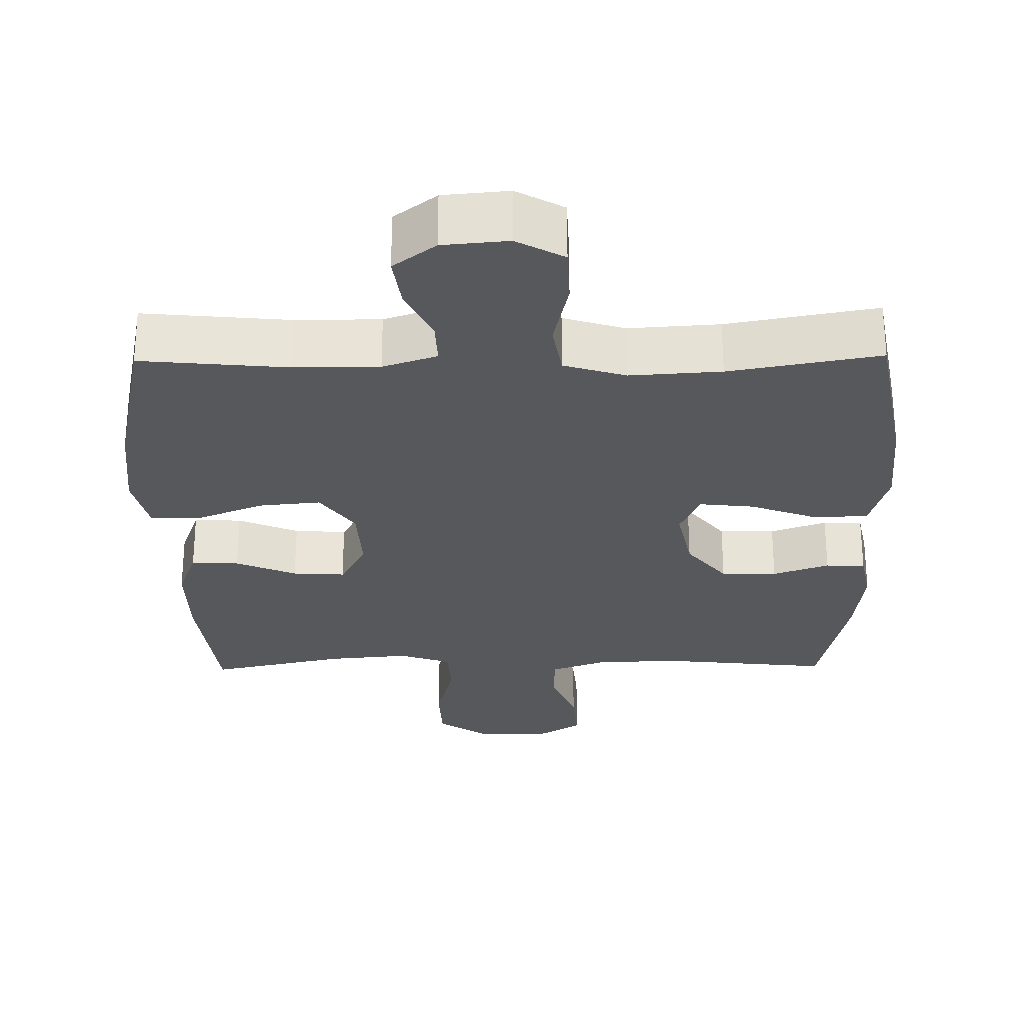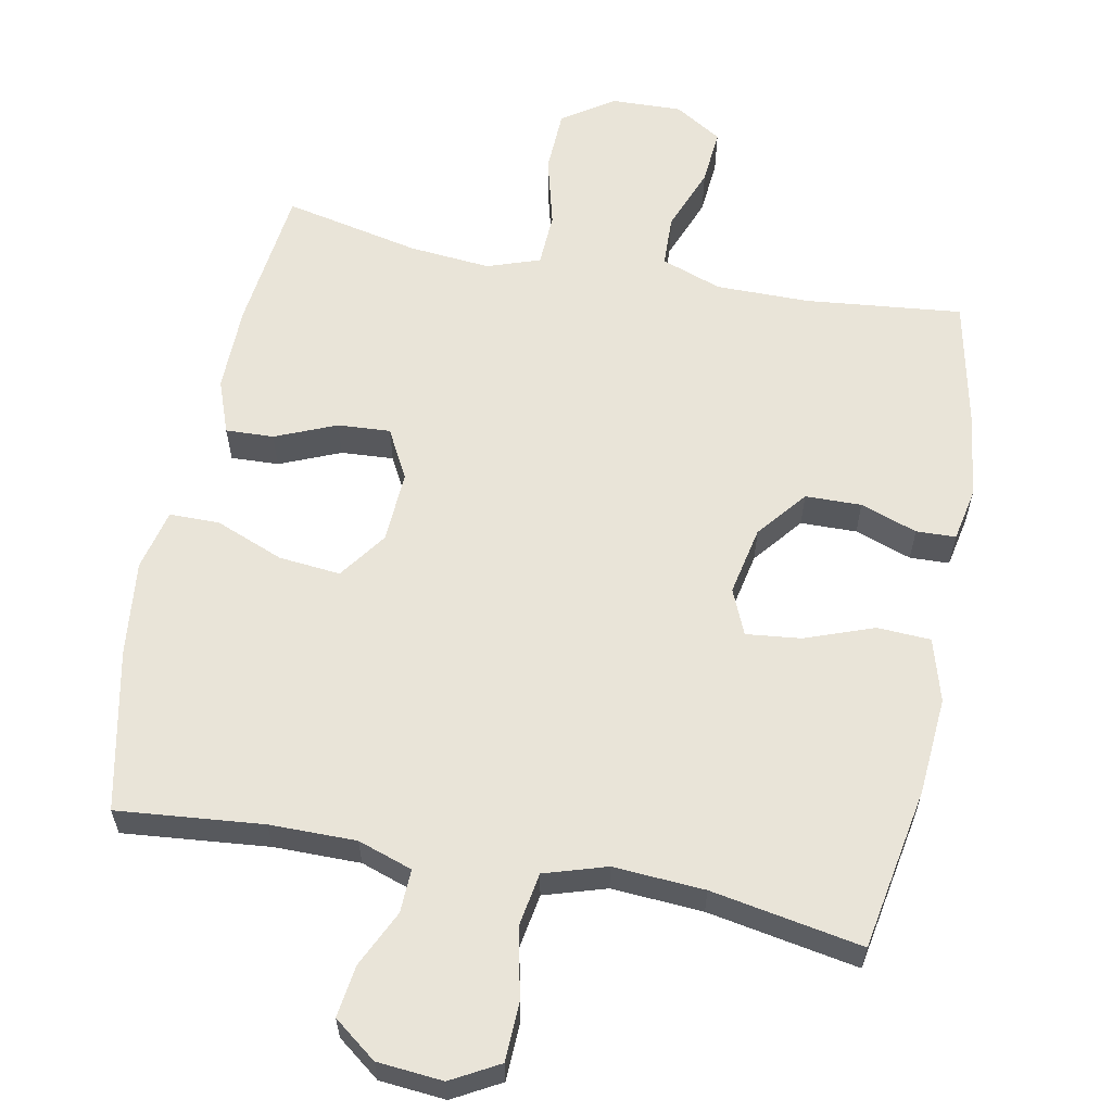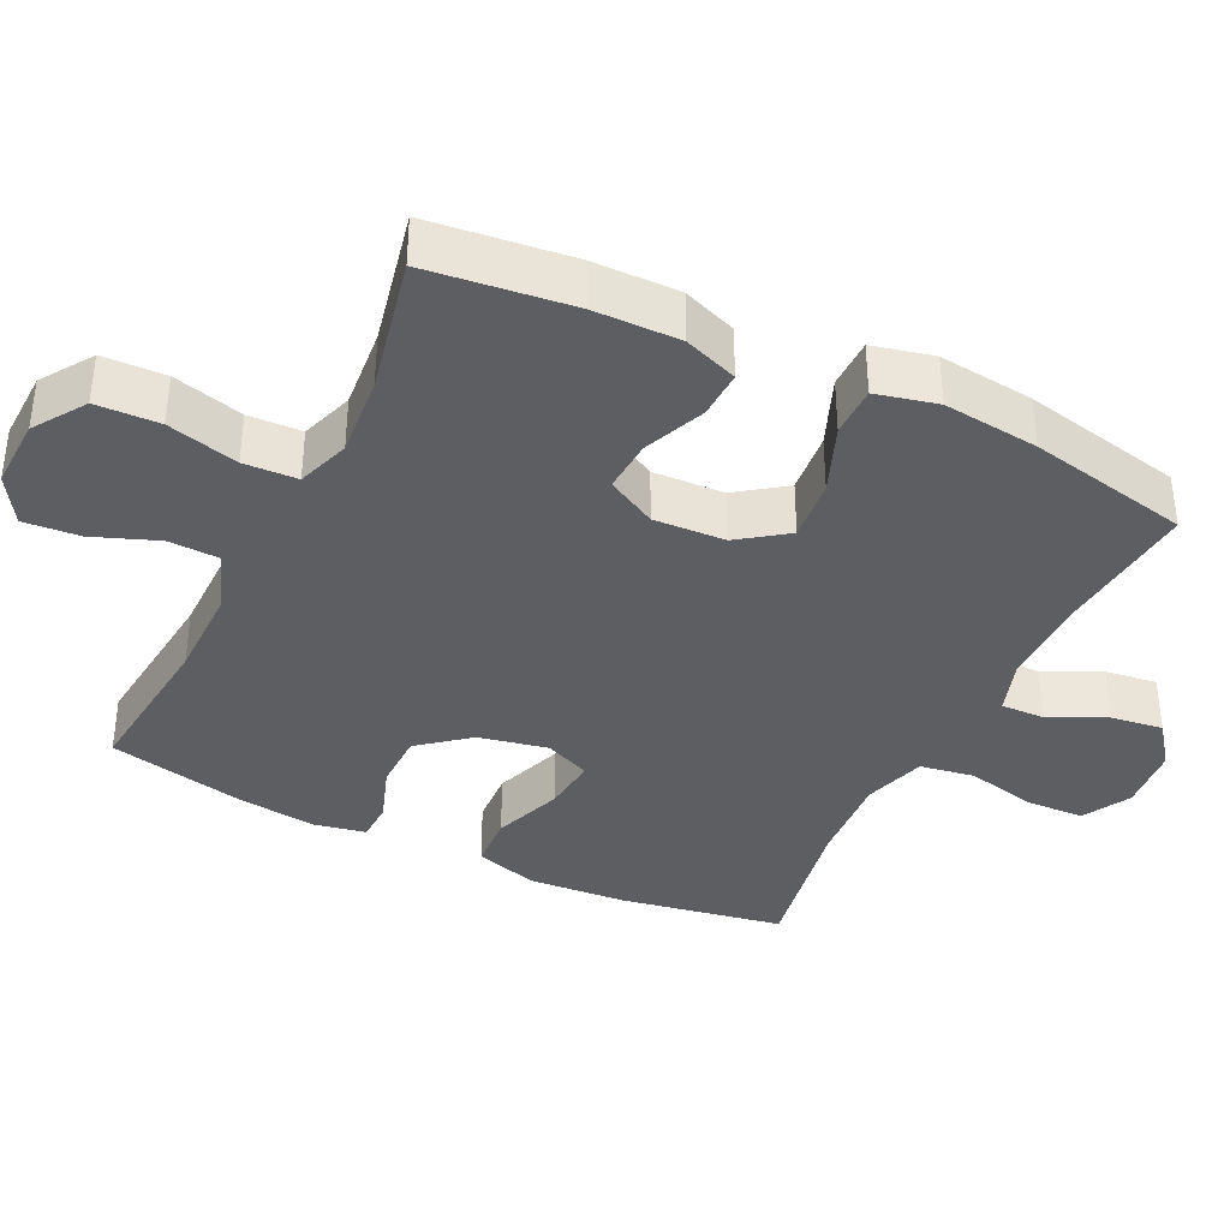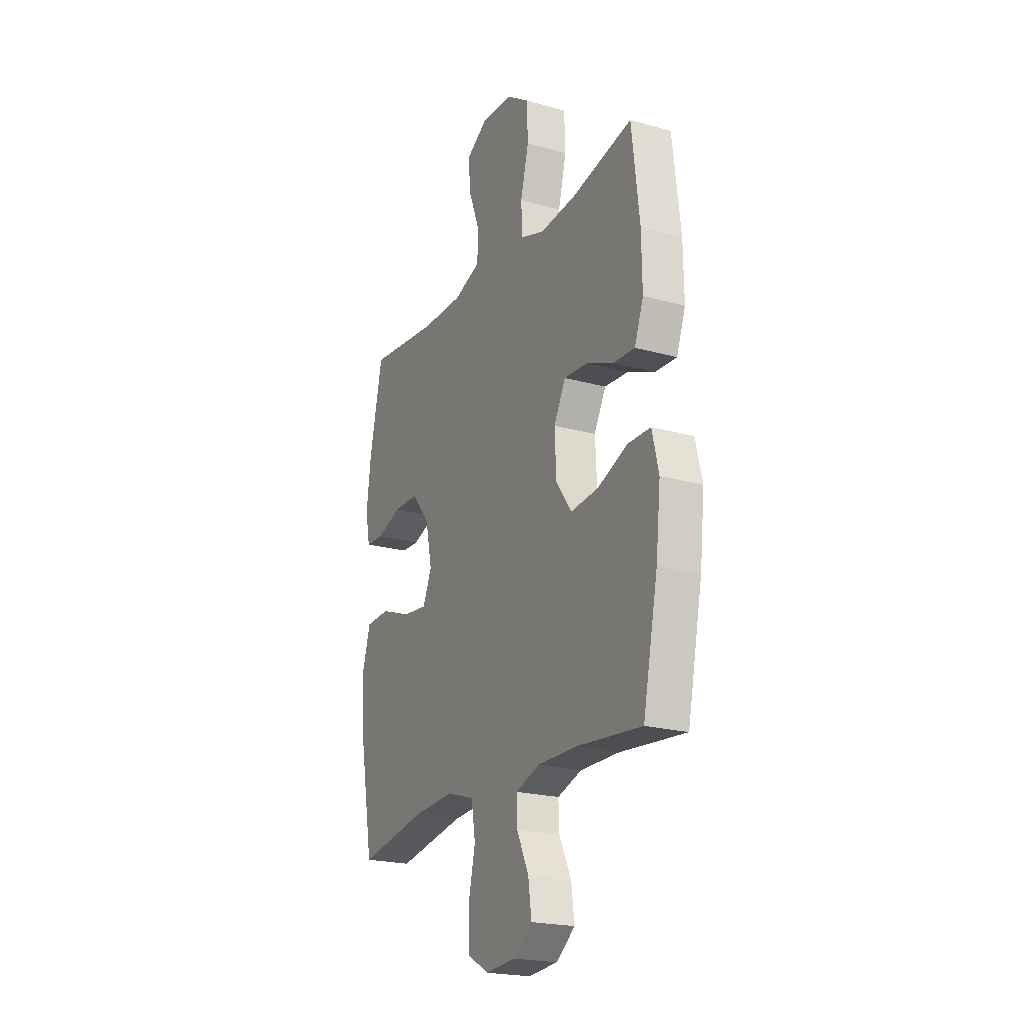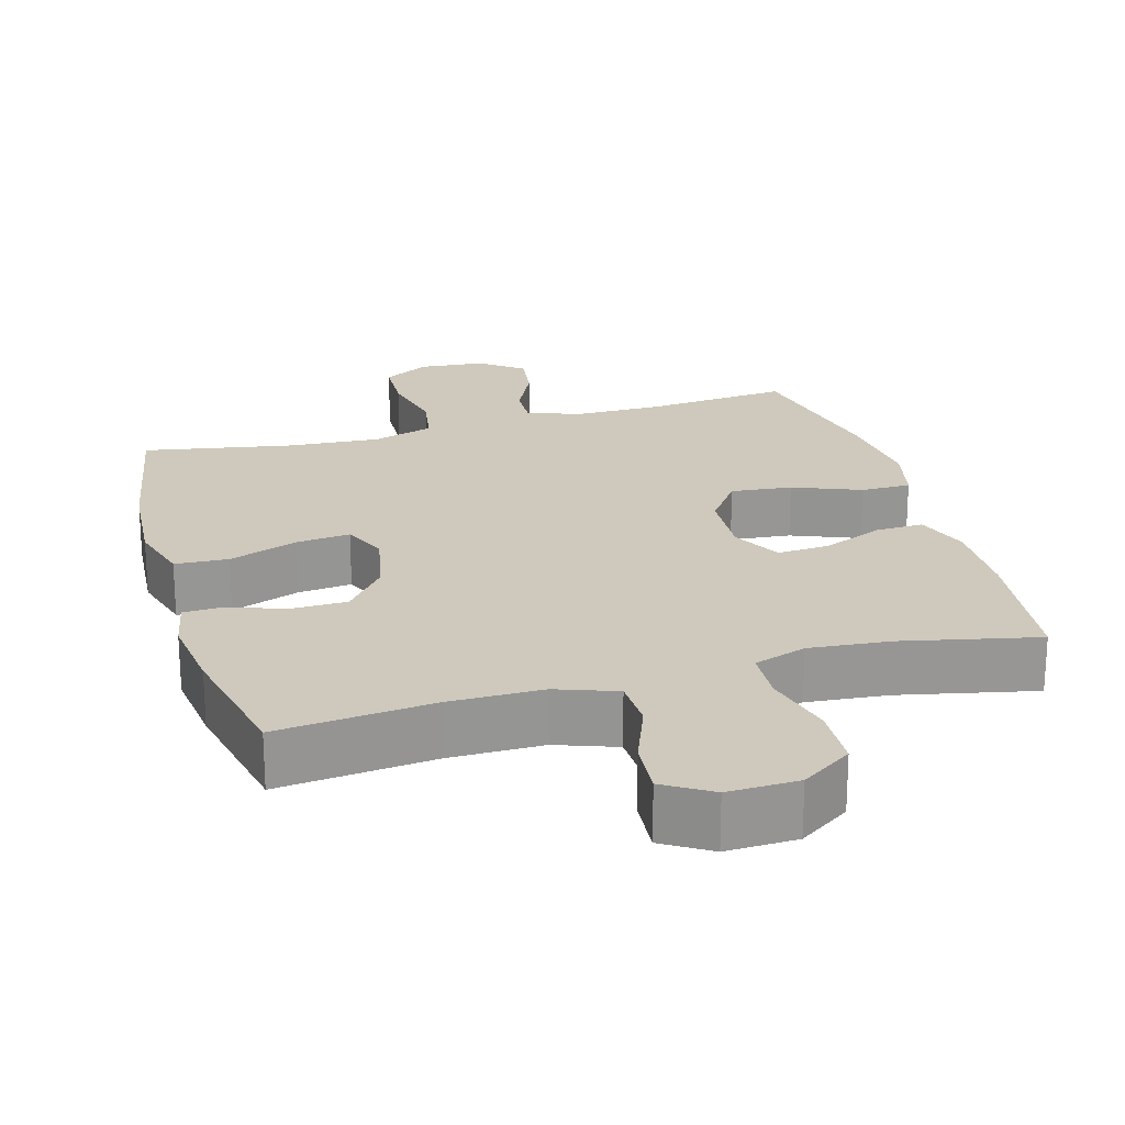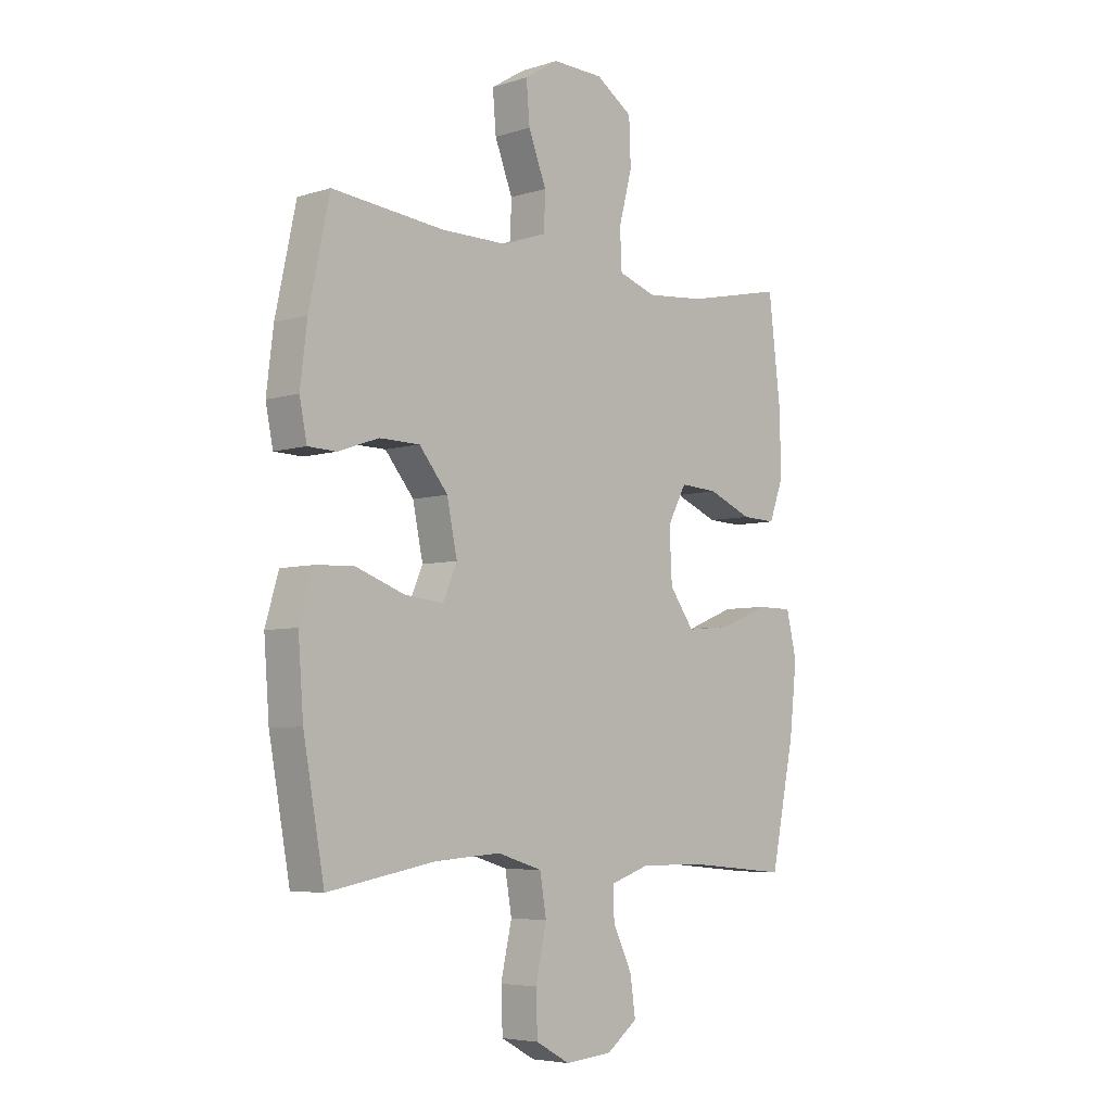
<metadata>
{"format":"obj","ext":"obj","renderer":"f3d","projection":"perspective","resolution":1024,"background":"white","views":[{"elev":-27.9,"azim":-179.2,"up":"+Y"},{"elev":60.7,"azim":-169.0,"up":"+Y"},{"elev":-37.9,"azim":64.0,"up":"+Y"},{"elev":-21.3,"azim":63.4,"up":"+Z"},{"elev":22.4,"azim":-15.9,"up":"+Y"},{"elev":-5.4,"azim":-46.1,"up":"+Z"}]}
</metadata>
<code>
o path1270
v 0.3075 0.0375 0.4569
v 0.1924 0.0375 0.4464
v 0.1176 0.0375 0.4719
v 0.1139 0.0375 0.5477
v 0.14 0.0375 0.6482
v 0.1365 0.0375 0.7376
v 0.06417 0.0375 0.7863
v -0.03592 0.0375 0.7894
v -0.1026 0.0375 0.7482
v -0.09601 0.0375 0.669
v -0.06082 0.0375 0.5777
v -0.06304 0.0375 0.5055
v -0.1482 0.0375 0.4749
v -0.2803 0.0375 0.4752
v -0.5019 0.0375 0.4984
v -0.5424 0.0375 0.3076
v -0.5562 0.0375 0.1939
v -0.5416 0.0375 0.1207
v -0.4856 0.0375 0.1187
v -0.4055 0.0375 0.1467
v -0.326 0.0375 0.1454
v -0.2694 0.0375 0.07558
v -0.2493 0.0375 -0.02193
v -0.2769 0.0375 -0.08624
v -0.3548 0.0375 -0.07779
v -0.4517 0.0375 -0.04211
v -0.5277 0.0375 -0.04604
v -0.5536 0.0375 -0.1355
v -0.5433 0.0375 -0.2731
v -0.5019 0.0375 -0.5033
v -0.2884 0.0375 -0.4648
v -0.159 0.0375 -0.4562
v -0.07102 0.0375 -0.4835
v -0.05815 0.0375 -0.5601
v -0.0798 0.0375 -0.6587
v -0.07673 0.0375 -0.7417
v -0.009314 0.0375 -0.7791
v 0.08375 0.0375 -0.7708
v 0.1442 0.0375 -0.7246
v 0.1339 0.0375 -0.6509
v 0.096 0.0375 -0.5712
v 0.09368 0.0375 -0.5096
v 0.1708 0.0375 -0.4836
v 0.2932 0.0375 -0.4837
v 0.5 0.0375 -0.5033
v 0.5471 0.0375 -0.2753
v 0.5618 0.0375 -0.1397
v 0.5412 0.0375 -0.0531
v 0.4702 0.0375 -0.05281
v 0.3737 0.0375 -0.09129
v 0.2865 0.0375 -0.09979
v 0.2377 0.0375 -0.03191
v 0.2324 0.0375 0.06961
v 0.2697 0.0375 0.1397
v 0.3442 0.0375 0.135
v 0.4305 0.0375 0.09876
v 0.4985 0.0375 0.09602
v 0.5263 0.0375 0.172
v 0.5245 0.0375 0.2933
v 0.5 0.0375 0.4984
v 0.3075 -0.0375 0.4569
v 0.1924 -0.0375 0.4464
v 0.1176 -0.0375 0.4719
v 0.1139 -0.0375 0.5477
v 0.14 -0.0375 0.6482
v 0.1365 -0.0375 0.7376
v 0.06417 -0.0375 0.7863
v -0.03592 -0.0375 0.7894
v -0.1026 -0.0375 0.7482
v -0.09601 -0.0375 0.669
v -0.06082 -0.0375 0.5777
v -0.06304 -0.0375 0.5055
v -0.1482 -0.0375 0.4749
v -0.2803 -0.0375 0.4752
v -0.5019 -0.0375 0.4984
v -0.5424 -0.0375 0.3076
v -0.5562 -0.0375 0.1939
v -0.5416 -0.0375 0.1207
v -0.4856 -0.0375 0.1187
v -0.4055 -0.0375 0.1467
v -0.326 -0.0375 0.1454
v -0.2694 -0.0375 0.07558
v -0.2493 -0.0375 -0.02193
v -0.2769 -0.0375 -0.08624
v -0.3548 -0.0375 -0.07779
v -0.4517 -0.0375 -0.04211
v -0.5277 -0.0375 -0.04604
v -0.5536 -0.0375 -0.1355
v -0.5433 -0.0375 -0.2731
v -0.5019 -0.0375 -0.5033
v -0.2884 -0.0375 -0.4648
v -0.159 -0.0375 -0.4562
v -0.07102 -0.0375 -0.4835
v -0.05815 -0.0375 -0.5601
v -0.0798 -0.0375 -0.6587
v -0.07673 -0.0375 -0.7417
v -0.009314 -0.0375 -0.7791
v 0.08375 -0.0375 -0.7708
v 0.1442 -0.0375 -0.7246
v 0.1339 -0.0375 -0.6509
v 0.096 -0.0375 -0.5712
v 0.09368 -0.0375 -0.5096
v 0.1708 -0.0375 -0.4836
v 0.2932 -0.0375 -0.4837
v 0.5 -0.0375 -0.5033
v 0.5471 -0.0375 -0.2753
v 0.5618 -0.0375 -0.1397
v 0.5412 -0.0375 -0.0531
v 0.4702 -0.0375 -0.05281
v 0.3737 -0.0375 -0.09129
v 0.2865 -0.0375 -0.09979
v 0.2377 -0.0375 -0.03191
v 0.2324 -0.0375 0.06961
v 0.2697 -0.0375 0.1397
v 0.3442 -0.0375 0.135
v 0.4305 -0.0375 0.09876
v 0.4985 -0.0375 0.09602
v 0.5263 -0.0375 0.172
v 0.5245 -0.0375 0.2933
v 0.5 -0.0375 0.4984
v 0.06417 0.0375 0.7863
v -0.03592 0.0375 0.7894
v -0.1026 0.0375 0.7482
v -0.1026 0.0375 0.7482
v 0.1365 0.0375 0.7376
v -0.09601 0.0375 0.669
v 0.14 0.0375 0.6482
v -0.06082 0.0375 0.5777
v 0.1139 0.0375 0.5477
v -0.06304 0.0375 0.5055
v -0.06304 0.0375 0.5055
v 0.1176 0.0375 0.4719
v 0.1176 0.0375 0.4719
v -0.1482 0.0375 0.4749
v -0.2803 0.0375 0.4752
v -0.5019 0.0375 0.4984
v -0.5019 0.0375 0.4984
v 0.5 0.0375 0.4984
v 0.5 0.0375 0.4984
v 0.3075 0.0375 0.4569
v 0.1924 0.0375 0.4464
v -0.5424 0.0375 0.3076
v 0.5245 0.0375 0.2933
v -0.5562 0.0375 0.1939
v 0.5263 0.0375 0.172
v -0.5416 0.0375 0.1207
v -0.5416 0.0375 0.1207
v 0.4985 0.0375 0.09602
v 0.4985 0.0375 0.09602
v 0.2697 0.0375 0.1397
v 0.2697 0.0375 0.1397
v 0.3442 0.0375 0.135
v -0.4055 0.0375 0.1467
v -0.326 0.0375 0.1454
v -0.4856 0.0375 0.1187
v -0.2694 0.0375 0.07558
v 0.2324 0.0375 0.06961
v 0.4305 0.0375 0.09876
v -0.2493 0.0375 -0.02193
v 0.2377 0.0375 -0.03191
v -0.2769 0.0375 -0.08624
v -0.2769 0.0375 -0.08624
v 0.2865 0.0375 -0.09979
v -0.3548 0.0375 -0.07779
v -0.4517 0.0375 -0.04211
v -0.5277 0.0375 -0.04604
v -0.5277 0.0375 -0.04604
v -0.5536 0.0375 -0.1355
v 0.5412 0.0375 -0.0531
v 0.5412 0.0375 -0.0531
v 0.4702 0.0375 -0.05281
v 0.3737 0.0375 -0.09129
v 0.5618 0.0375 -0.1397
v -0.5433 0.0375 -0.2731
v 0.5471 0.0375 -0.2753
v 0.5 0.0375 -0.5033
v 0.5 0.0375 -0.5033
v 0.1708 0.0375 -0.4836
v 0.2932 0.0375 -0.4837
v -0.159 0.0375 -0.4562
v -0.07102 0.0375 -0.4835
v -0.07102 0.0375 -0.4835
v -0.2884 0.0375 -0.4648
v -0.5019 0.0375 -0.5033
v -0.5019 0.0375 -0.5033
v -0.05815 0.0375 -0.5601
v 0.09368 0.0375 -0.5096
v 0.09368 0.0375 -0.5096
v 0.096 0.0375 -0.5712
v -0.0798 0.0375 -0.6587
v 0.1339 0.0375 -0.6509
v 0.1442 0.0375 -0.7246
v 0.1442 0.0375 -0.7246
v -0.07673 0.0375 -0.7417
v 0.08375 0.0375 -0.7708
v -0.009314 0.0375 -0.7791
v 0.06417 -0.0375 0.7863
v -0.03592 -0.0375 0.7894
v -0.1026 -0.0375 0.7482
v -0.1026 -0.0375 0.7482
v 0.1365 -0.0375 0.7376
v -0.09601 -0.0375 0.669
v 0.14 -0.0375 0.6482
v -0.06082 -0.0375 0.5777
v 0.1139 -0.0375 0.5477
v -0.06304 -0.0375 0.5055
v -0.06304 -0.0375 0.5055
v 0.1176 -0.0375 0.4719
v 0.1176 -0.0375 0.4719
v -0.1482 -0.0375 0.4749
v -0.2803 -0.0375 0.4752
v -0.5019 -0.0375 0.4984
v -0.5019 -0.0375 0.4984
v 0.5 -0.0375 0.4984
v 0.5 -0.0375 0.4984
v 0.3075 -0.0375 0.4569
v 0.1924 -0.0375 0.4464
v -0.5424 -0.0375 0.3076
v 0.5245 -0.0375 0.2933
v -0.5562 -0.0375 0.1939
v 0.5263 -0.0375 0.172
v -0.5416 -0.0375 0.1207
v -0.5416 -0.0375 0.1207
v 0.4985 -0.0375 0.09602
v 0.4985 -0.0375 0.09602
v 0.2697 -0.0375 0.1397
v 0.2697 -0.0375 0.1397
v 0.3442 -0.0375 0.135
v -0.4055 -0.0375 0.1467
v -0.326 -0.0375 0.1454
v -0.4856 -0.0375 0.1187
v -0.2694 -0.0375 0.07558
v 0.2324 -0.0375 0.06961
v 0.4305 -0.0375 0.09876
v -0.2493 -0.0375 -0.02193
v 0.2377 -0.0375 -0.03191
v -0.2769 -0.0375 -0.08624
v -0.2769 -0.0375 -0.08624
v 0.2865 -0.0375 -0.09979
v -0.3548 -0.0375 -0.07779
v -0.4517 -0.0375 -0.04211
v -0.5277 -0.0375 -0.04604
v -0.5277 -0.0375 -0.04604
v -0.5536 -0.0375 -0.1355
v 0.5412 -0.0375 -0.0531
v 0.5412 -0.0375 -0.0531
v 0.4702 -0.0375 -0.05281
v 0.3737 -0.0375 -0.09129
v 0.5618 -0.0375 -0.1397
v -0.5433 -0.0375 -0.2731
v 0.5471 -0.0375 -0.2753
v 0.5 -0.0375 -0.5033
v 0.5 -0.0375 -0.5033
v 0.1708 -0.0375 -0.4836
v 0.2932 -0.0375 -0.4837
v -0.159 -0.0375 -0.4562
v -0.07102 -0.0375 -0.4835
v -0.07102 -0.0375 -0.4835
v -0.2884 -0.0375 -0.4648
v -0.5019 -0.0375 -0.5033
v -0.5019 -0.0375 -0.5033
v -0.05815 -0.0375 -0.5601
v 0.09368 -0.0375 -0.5096
v 0.09368 -0.0375 -0.5096
v 0.096 -0.0375 -0.5712
v -0.0798 -0.0375 -0.6587
v 0.1339 -0.0375 -0.6509
v 0.1442 -0.0375 -0.7246
v 0.1442 -0.0375 -0.7246
v -0.07673 -0.0375 -0.7417
v 0.08375 -0.0375 -0.7708
v -0.009314 -0.0375 -0.7791
f 267 271 268
f 259 240 250
f 210 211 230
f 251 255 252
f 256 237 259
f 248 249 247
f 272 266 270
f 239 236 257
f 237 236 235
f 255 239 254
f 203 204 205
f 231 220 222
f 224 221 234
f 230 211 229
f 254 257 263
f 245 247 249
f 216 228 219
f 254 239 257
f 266 265 262
f 240 241 244
f 239 251 248
f 229 218 220
f 217 226 216
f 236 233 235
f 218 229 211
f 259 250 260
f 204 203 202
f 250 240 244
f 235 233 232
f 232 210 230
f 226 208 233
f 198 202 197
f 257 236 237
f 251 239 255
f 262 263 257
f 259 237 240
f 201 197 203
f 249 248 251
f 208 206 210
f 214 216 219
f 208 226 217
f 234 221 228
f 197 202 203
f 219 228 221
f 257 237 256
f 216 226 228
f 218 211 212
f 205 206 208
f 272 267 266
f 263 262 265
f 205 204 206
f 244 241 242
f 233 208 232
f 199 202 198
f 272 271 267
f 265 266 267
f 208 210 232
f 229 220 231
f 7 8 68 67
f 8 124 200 68
f 6 7 67 66
f 9 10 70 69
f 5 6 66 65
f 10 11 71 70
f 4 5 65 64
f 11 131 207 71
f 133 4 64 209
f 12 13 73 72
f 14 137 213 74
f 139 1 61 215
f 13 14 74 73
f 2 3 63 62
f 1 2 62 61
f 15 16 76 75
f 59 60 120 119
f 16 17 77 76
f 58 59 119 118
f 17 147 223 77
f 149 58 118 225
f 151 55 115 227
f 20 21 81 80
f 19 20 80 79
f 18 19 79 78
f 21 22 82 81
f 53 54 114 113
f 56 57 117 116
f 55 56 116 115
f 22 23 83 82
f 52 53 113 112
f 23 162 238 83
f 51 52 112 111
f 25 26 86 85
f 26 167 243 86
f 27 28 88 87
f 170 49 109 246
f 49 50 110 109
f 47 48 108 107
f 24 25 85 84
f 50 51 111 110
f 28 29 89 88
f 46 47 107 106
f 177 46 106 253
f 43 44 104 103
f 32 182 258 92
f 31 32 92 91
f 185 31 91 261
f 29 30 90 89
f 33 34 94 93
f 188 43 103 264
f 44 45 105 104
f 41 42 102 101
f 34 35 95 94
f 40 41 101 100
f 193 40 100 269
f 35 36 96 95
f 38 39 99 98
f 37 38 98 97
f 36 37 97 96
f 191 192 195
f 183 174 164
f 134 154 135
f 175 176 179
f 180 183 161
f 172 171 173
f 196 194 190
f 163 181 160
f 161 159 160
f 179 178 163
f 127 129 128
f 155 146 144
f 148 158 145
f 154 153 135
f 178 187 181
f 169 173 171
f 140 143 152
f 178 181 163
f 190 186 189
f 164 168 165
f 163 172 175
f 153 144 142
f 141 140 150
f 160 159 157
f 142 135 153
f 183 184 174
f 128 126 127
f 174 168 164
f 159 156 157
f 156 154 134
f 150 157 132
f 122 121 126
f 181 161 160
f 175 179 163
f 186 181 187
f 183 164 161
f 125 127 121
f 173 175 172
f 132 134 130
f 138 143 140
f 132 141 150
f 158 152 145
f 121 127 126
f 143 145 152
f 181 180 161
f 140 152 150
f 142 136 135
f 129 132 130
f 196 190 191
f 187 189 186
f 129 130 128
f 168 166 165
f 157 156 132
f 123 122 126
f 196 191 195
f 189 191 190
f 132 156 134
f 153 155 144

</code>
